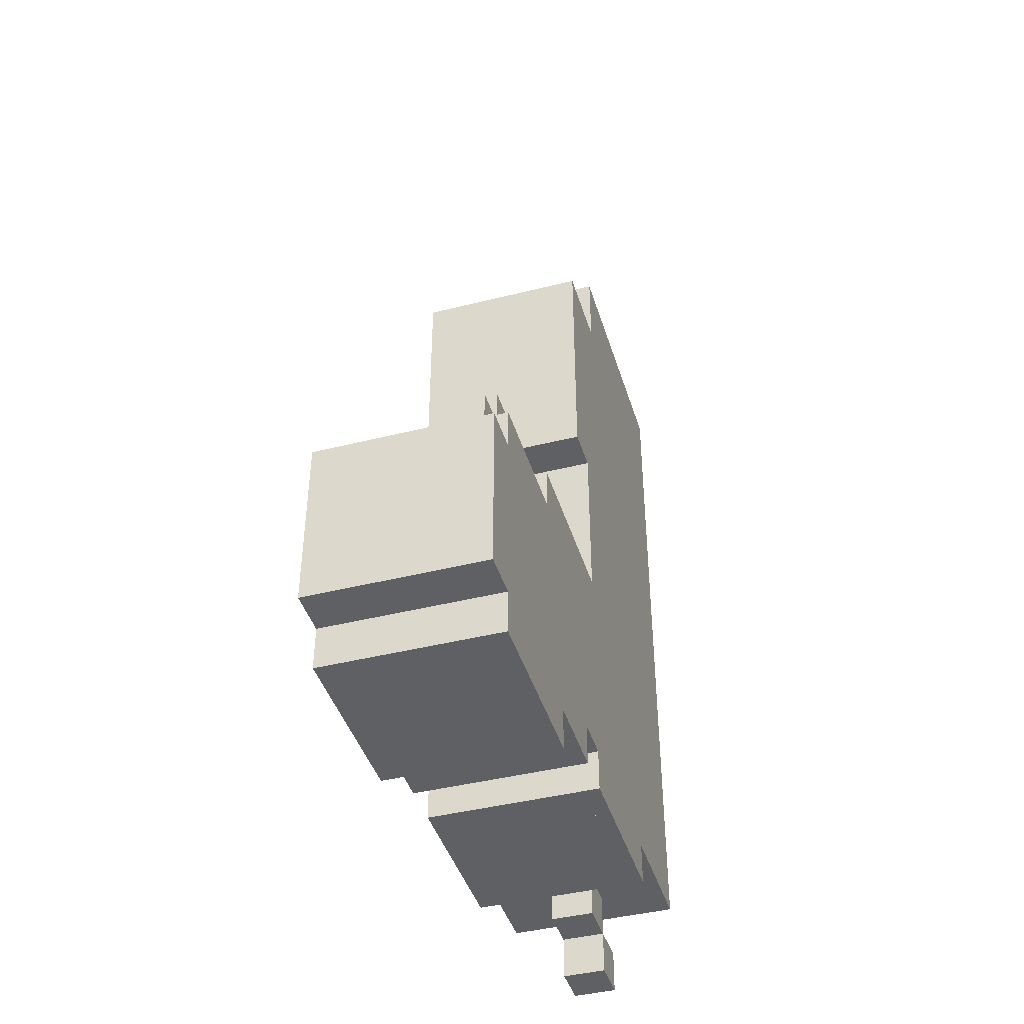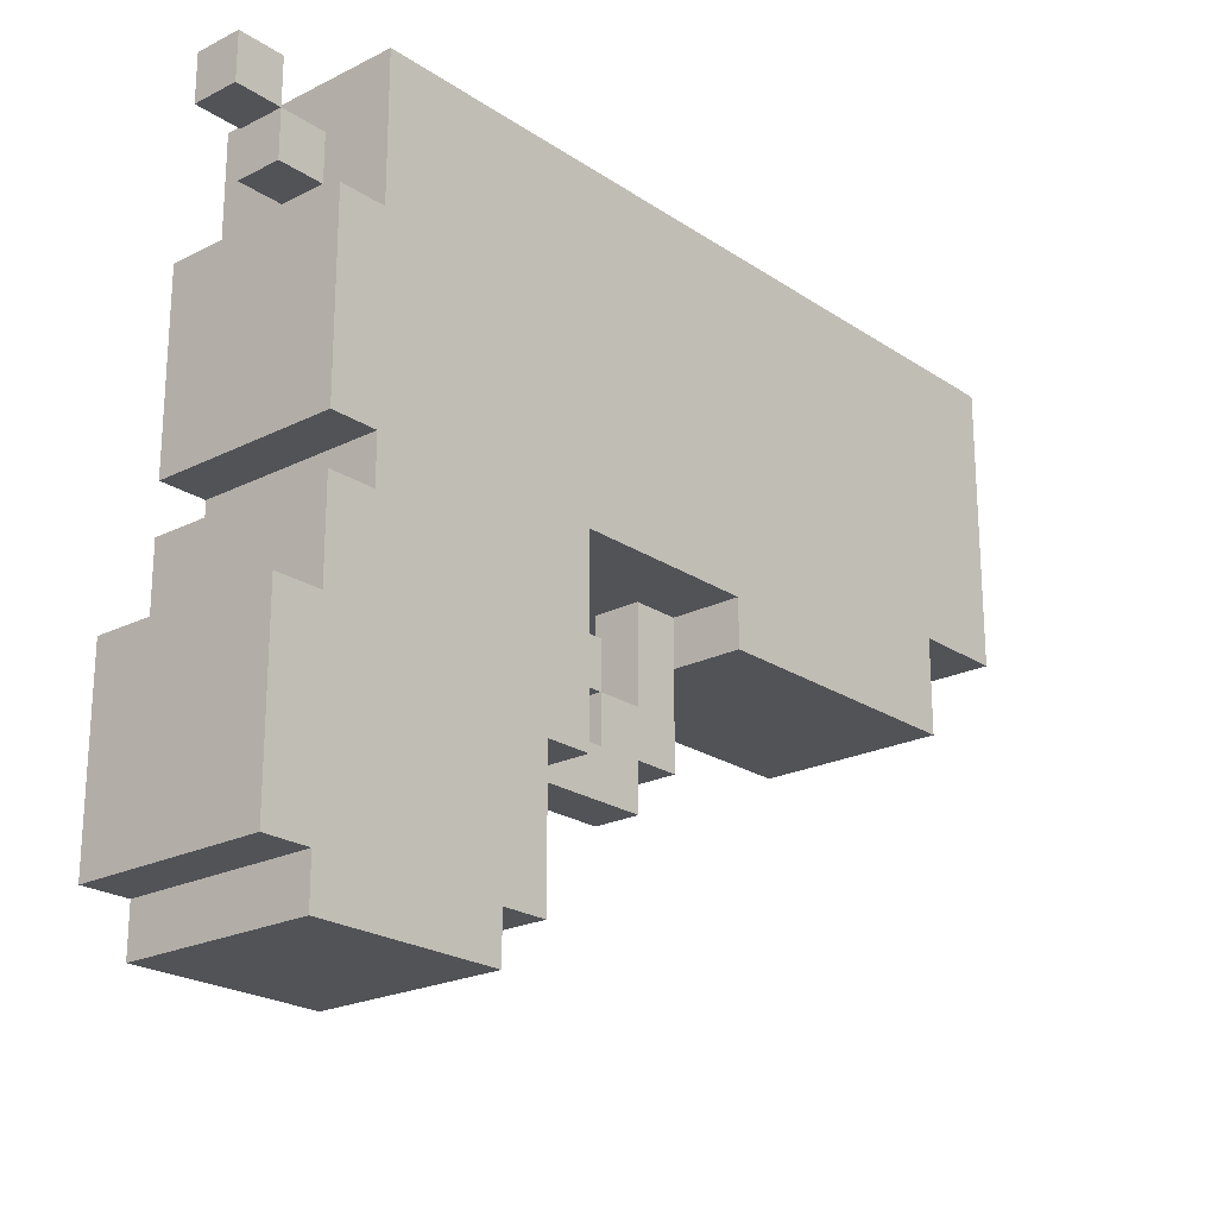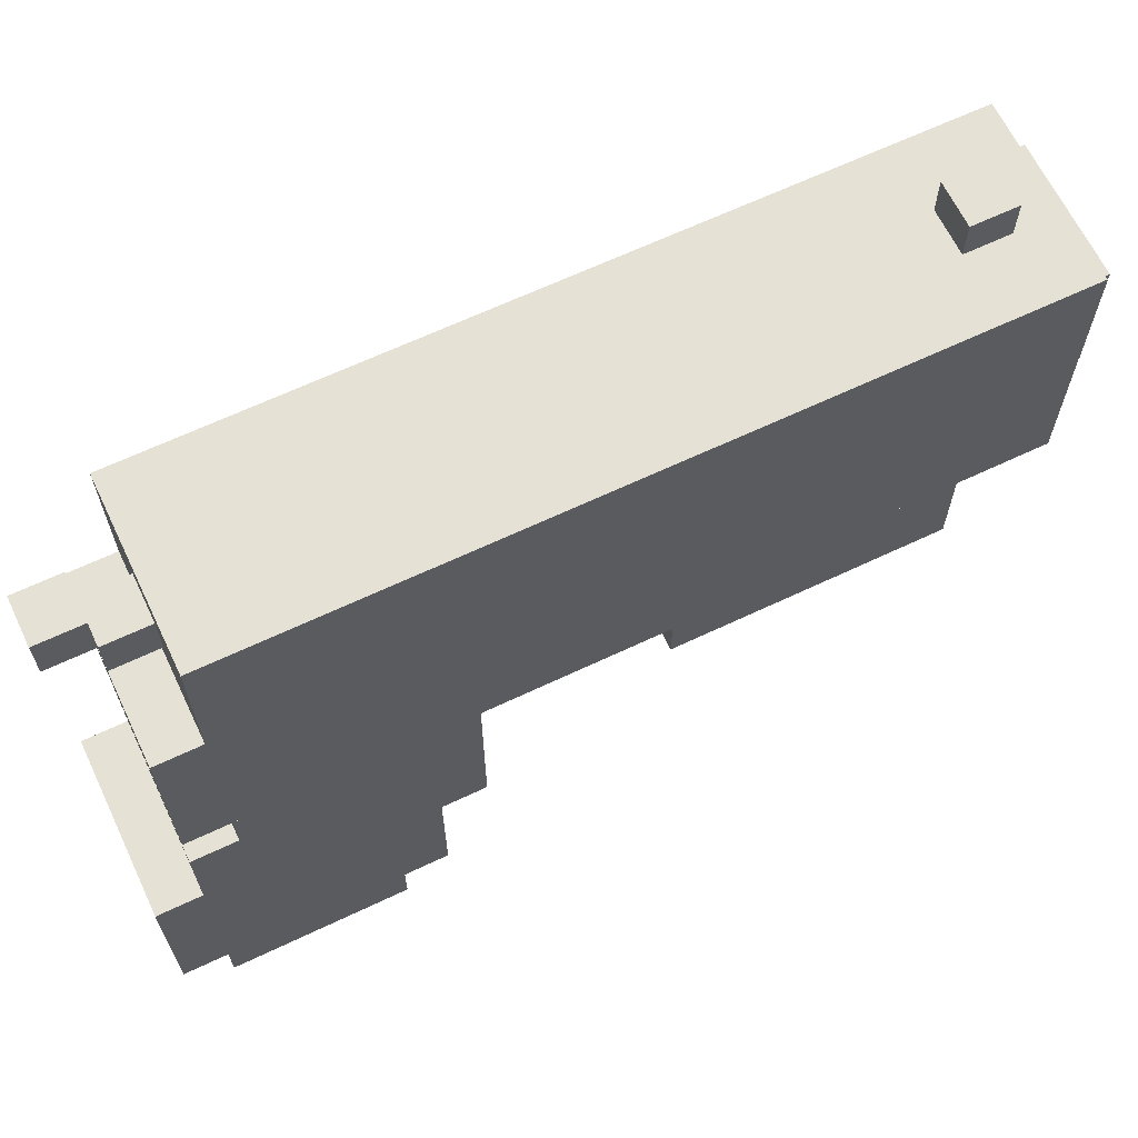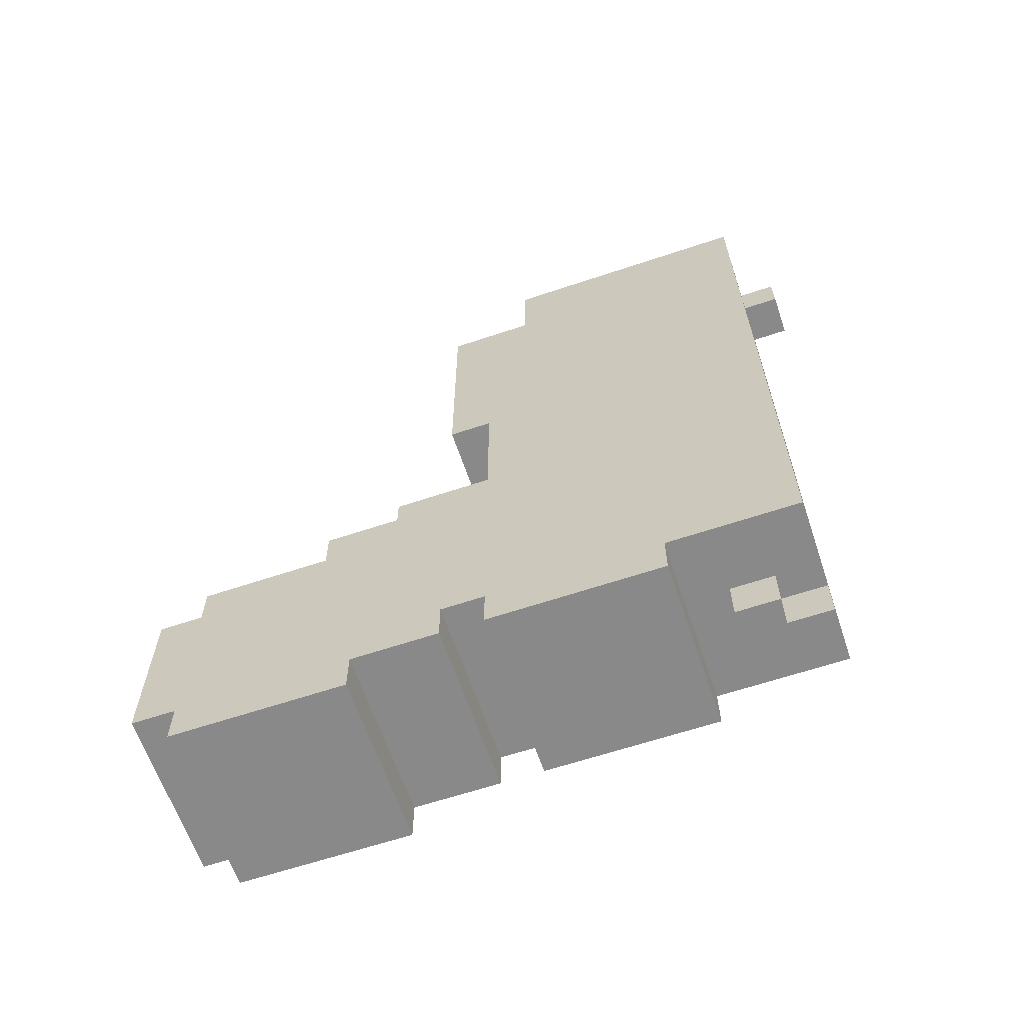
<metadata>
{"format":"obj","ext":"obj","renderer":"f3d","projection":"perspective","resolution":1024,"background":"white","views":[{"elev":-42.7,"azim":16.7,"up":"+Z"},{"elev":-22.2,"azim":-139.0,"up":"+Y"},{"elev":65.1,"azim":-115.5,"up":"+Y"},{"elev":-63.2,"azim":108.7,"up":"+Z"}]}
</metadata>
<code>
g PixlGun_Mesh001
v -0.04759 0.0391 -0.1083
v -0.04759 0.01604 -0.2006
v -0.04759 0.0391 -0.2006
v -0.04759 0.01604 -0.1083
v -0.04759 0.1313 -0.2006
v -0.04759 0.0391 -0.2236
v -0.04759 0.1313 -0.2236
v -0.04759 0.1083 -0.08527
v -0.04759 0.0391 -0.08527
v -0.04759 0.1775 -0.1775
v -0.04759 0.1775 -0.2006
v -0.04759 0.2005 -0.0622
v -0.04759 0.2005 -0.1775
v -0.04759 0.1083 -0.0622
v -0.04759 0.2005 0.03004
v -0.04759 0.2236 0.1684
v -0.04759 0.1775 0.1684
v -0.04759 0.2236 -0.2006
v -0.04759 0.2005 -0.2006
v -0.04759 0.1775 0.03004
v 0.04465 0.2236 0.1684
v -0.04759 0.1775 0.1684
v -0.04759 0.2236 0.1684
v 0.04465 0.1775 0.1684
v 0.04465 0.01604 -0.2006
v 0.04465 0.0391 -0.1083
v 0.04465 0.0391 -0.2006
v 0.04465 0.01604 -0.1083
v 0.04465 0.1313 -0.2006
v 0.04465 0.0391 -0.2236
v 0.04465 0.1313 -0.2236
v 0.04465 0.1083 -0.08527
v 0.04465 0.0391 -0.08527
v 0.04465 0.1775 -0.1775
v 0.04465 0.1775 -0.2006
v 0.04465 0.2005 -0.0622
v 0.04465 0.2005 -0.1775
v 0.04465 0.1083 -0.0622
v 0.04465 0.2005 0.03004
v 0.04465 0.1775 0.03004
v 0.04465 0.1775 0.1684
v 0.04465 0.2236 0.1684
v 0.04465 0.2236 -0.2006
v 0.04465 0.2005 -0.2006
v -0.04759 0.1775 0.1684
v 0.04465 0.1775 0.03004
v -0.04759 0.1775 0.03004
v 0.04465 0.1775 0.1684
v -0.04759 0.1775 0.03004
v 0.04465 0.2005 0.03004
v -0.04759 0.2005 0.03004
v 0.04465 0.1775 0.03004
v -0.04759 0.2005 0.03004
v 0.04465 0.2005 -0.2006
v -0.04759 0.2005 -0.2006
v 0.04465 0.2005 0.03004
v -0.04759 0.2005 -0.2006
v 0.04465 0.2236 -0.2006
v -0.04759 0.2236 -0.2006
v 0.04465 0.2005 -0.2006
v -0.04759 0.1775 -0.1775
v 0.04465 0.2005 -0.1775
v -0.04759 0.2005 -0.1775
v 0.04465 0.1775 -0.1775
v -0.04759 0.1775 -0.1775
v 0.04465 0.1775 -0.2006
v 0.04465 0.1775 -0.1775
v -0.04759 0.1775 -0.2006
v -0.04759 0.1775 -0.2006
v 0.04465 0.1313 -0.2006
v 0.04465 0.1775 -0.2006
v -0.04759 0.1313 -0.2006
v -0.04759 0.1313 -0.2006
v 0.04465 0.1313 -0.2236
v 0.04465 0.1313 -0.2006
v -0.04759 0.1313 -0.2236
v -0.04759 0.1313 -0.2236
v 0.04465 0.0391 -0.2236
v 0.04465 0.1313 -0.2236
v -0.04759 0.0391 -0.2236
v -0.04759 0.0391 -0.2236
v 0.04465 0.0391 -0.2006
v 0.04465 0.0391 -0.2236
v -0.04759 0.0391 -0.2006
v -0.04759 0.0391 -0.2006
v 0.04465 0.01604 -0.2006
v 0.04465 0.0391 -0.2006
v -0.04759 0.01604 -0.2006
v -0.04759 0.01604 -0.2006
v 0.04465 0.01604 -0.1083
v 0.04465 0.01604 -0.2006
v -0.04759 0.01604 -0.1083
v -0.04759 0.01604 -0.1083
v 0.04465 0.0391 -0.1083
v 0.04465 0.01604 -0.1083
v -0.04759 0.0391 -0.1083
v -0.04759 0.0391 -0.1083
v 0.04465 0.0391 -0.08527
v 0.04465 0.0391 -0.1083
v -0.04759 0.0391 -0.08527
v -0.04759 0.0391 -0.08527
v 0.04465 0.1083 -0.08527
v 0.04465 0.0391 -0.08527
v -0.04759 0.1083 -0.08527
v -0.04759 0.1083 -0.08527
v 0.04465 0.1083 -0.0622
v 0.04465 0.1083 -0.08527
v -0.04759 0.1083 -0.0622
v 0.04465 0.1083 -0.0622
v -0.04759 0.2005 -0.0622
v 0.04465 0.2005 -0.0622
v -0.04759 0.1083 -0.0622
v 0.04465 0.2236 -0.2006
v -0.04759 0.2236 0.1684
v -0.04759 0.2236 -0.2006
v 0.04465 0.2236 0.1684
v -0.04759 0.2236 -0.2006
v -0.04759 0.2928 -0.2006
v -0.04759 0.2928 -0.1775
v -0.04759 0.2236 0.2145
v -0.04759 0.362 0.2145
v -0.04759 0.362 -0.1775
v 0.04465 0.2928 -0.2006
v 0.04465 0.2236 -0.2006
v 0.04465 0.2928 -0.1775
v 0.04465 0.2236 0.2145
v 0.04465 0.362 0.2145
v 0.04465 0.362 -0.1775
v 0.04465 0.362 0.2145
v -0.04759 0.362 -0.1775
v 0.04465 0.362 -0.1775
v -0.04759 0.362 0.2145
v 0.04465 0.362 0.2145
v -0.04759 0.2236 0.2145
v -0.04759 0.362 0.2145
v 0.04465 0.2236 0.2145
v -0.04759 0.2236 0.2145
v 0.04465 0.2236 -0.2006
v -0.04759 0.2236 -0.2006
v 0.04465 0.2236 0.2145
v -0.04759 0.362 -0.1775
v 0.04465 0.2928 -0.1775
v 0.04465 0.362 -0.1775
v -0.04759 0.2928 -0.1775
v -0.04759 0.2928 -0.1775
v 0.04465 0.2928 -0.2006
v 0.04465 0.2928 -0.1775
v -0.04759 0.2928 -0.2006
v -0.04759 0.2928 -0.2006
v 0.04465 0.2236 -0.2006
v 0.04465 0.2928 -0.2006
v -0.04759 0.2236 -0.2006
v -0.013 0.3389 -0.1775
v -0.013 0.3158 -0.2006
v -0.013 0.3389 -0.2006
v -0.013 0.3158 -0.1775
v -0.013 0.3389 -0.2236
v -0.013 0.362 -0.2006
v -0.013 0.362 -0.2236
v 0.01006 0.3389 -0.1775
v 0.01006 0.3158 -0.2006
v 0.01006 0.3158 -0.1775
v 0.01006 0.3389 -0.2006
v 0.01006 0.362 -0.2006
v 0.01006 0.3389 -0.2236
v 0.01006 0.362 -0.2236
v 0.01006 0.3389 -0.2006
v -0.013 0.3158 -0.2006
v 0.01006 0.3158 -0.2006
v -0.013 0.3389 -0.2006
v 0.01006 0.3158 -0.2006
v -0.013 0.3158 -0.1775
v 0.01006 0.3158 -0.1775
v -0.013 0.3158 -0.2006
v 0.01006 0.3389 -0.1775
v -0.013 0.3389 -0.2006
v 0.01006 0.3389 -0.2006
v -0.013 0.3389 -0.1775
v 0.01006 0.362 -0.2236
v -0.013 0.3389 -0.2236
v 0.01006 0.3389 -0.2236
v -0.013 0.362 -0.2236
v 0.01006 0.3389 -0.2236
v -0.013 0.3389 -0.2006
v 0.01006 0.3389 -0.2006
v -0.013 0.3389 -0.2236
v 0.01006 0.3389 -0.2006
v -0.013 0.362 -0.2006
v 0.01006 0.362 -0.2006
v -0.013 0.3389 -0.2006
v 0.01006 0.362 -0.2006
v -0.013 0.362 -0.2236
v 0.01006 0.362 -0.2236
v -0.013 0.362 -0.2006
v 0.01006 0.3158 -0.1775
v -0.013 0.3389 -0.1775
v 0.01006 0.3389 -0.1775
v -0.013 0.3158 -0.1775
v -0.013 0.3822 0.1917
v -0.013 0.3591 0.1686
v -0.013 0.3822 0.1686
v -0.013 0.3591 0.1917
v 0.01006 0.3822 0.1917
v 0.01006 0.3591 0.1686
v 0.01006 0.3591 0.1917
v 0.01006 0.3822 0.1686
v 0.01006 0.3822 0.1686
v -0.013 0.3591 0.1686
v 0.01006 0.3591 0.1686
v -0.013 0.3822 0.1686
v 0.01006 0.3591 0.1686
v -0.013 0.3591 0.1917
v 0.01006 0.3591 0.1917
v -0.013 0.3591 0.1686
v 0.01006 0.3591 0.1917
v -0.013 0.3822 0.1917
v 0.01006 0.3822 0.1917
v -0.013 0.3591 0.1917
v 0.01006 0.3822 0.1917
v -0.013 0.3822 0.1686
v 0.01006 0.3822 0.1686
v -0.013 0.3822 0.1917
v -0.03606 0.34 0.2273
v -0.03606 0.2708 0.1255
v -0.03606 0.34 0.1255
v -0.03606 0.2708 0.2273
v 0.03312 0.34 0.2273
v -0.03606 0.34 0.1255
v 0.03312 0.34 0.1255
v -0.03606 0.34 0.2273
v 0.03312 0.2708 0.2273
v 0.03312 0.34 0.1255
v 0.03312 0.2708 0.1255
v 0.03312 0.34 0.2273
v -0.03606 0.2708 0.2273
v 0.03312 0.2708 0.1255
v -0.03606 0.2708 0.1255
v 0.03312 0.2708 0.2273
v 0.03312 0.2708 0.2273
v -0.03606 0.34 0.2273
v 0.03312 0.34 0.2273
v -0.03606 0.2708 0.2273
v -0.013 0.1313 -0.03914
v -0.013 0.1083 -0.0622
v -0.013 0.1313 -0.0622
v -0.013 0.1083 -0.03914
v -0.013 0.1313 -0.01608
v -0.013 0.1083 -0.01608
v -0.013 0.1313 0.00698
v -0.013 0.1083 0.00698
v -0.013 0.1544 0.00698
v -0.013 0.1544 -0.01608
v -0.013 0.1544 0.03004
v -0.013 0.1313 0.03004
v -0.013 0.1775 0.03004
v -0.013 0.1775 0.00698
v -0.013 0.2005 0.03004
v -0.013 0.2005 0.00698
v -0.013 0.1544 -0.03914
v -0.013 0.1775 -0.01608
v -0.013 0.1775 -0.03914
v -0.013 0.1775 -0.0622
v -0.013 0.2005 -0.03914
v -0.013 0.2005 -0.0622
v 0.01006 0.1313 -0.03914
v 0.01006 0.1083 -0.0622
v 0.01006 0.1083 -0.03914
v 0.01006 0.1313 -0.0622
v 0.01006 0.1313 -0.01608
v 0.01006 0.1083 -0.01608
v 0.01006 0.1313 0.00698
v 0.01006 0.1083 0.00698
v 0.01006 0.1544 0.00698
v 0.01006 0.1544 -0.01608
v 0.01006 0.1544 0.03004
v 0.01006 0.1313 0.03004
v 0.01006 0.1775 0.03004
v 0.01006 0.1775 0.00698
v 0.01006 0.2005 0.03004
v 0.01006 0.2005 0.00698
v 0.01006 0.1775 -0.01608
v 0.01006 0.1544 -0.03914
v 0.01006 0.1775 -0.03914
v 0.01006 0.2005 -0.03914
v 0.01006 0.1775 -0.0622
v 0.01006 0.2005 -0.0622
v 0.01006 0.1083 -0.0622
v -0.013 0.1083 -0.03914
v 0.01006 0.1083 -0.03914
v -0.013 0.1083 -0.0622
v -0.013 0.1083 -0.01608
v 0.01006 0.1083 -0.01608
v -0.013 0.1083 0.00698
v 0.01006 0.1083 0.00698
v 0.01006 0.1313 -0.03914
v -0.013 0.1313 -0.0622
v 0.01006 0.1313 -0.0622
v -0.013 0.1313 -0.03914
v 0.01006 0.1313 -0.01608
v -0.013 0.1313 -0.01608
v 0.01006 0.1083 0.00698
v -0.013 0.1313 0.00698
v 0.01006 0.1313 0.00698
v -0.013 0.1083 0.00698
v 0.01006 0.1544 -0.01608
v -0.013 0.1313 -0.01608
v 0.01006 0.1313 -0.01608
v -0.013 0.1544 -0.01608
v 0.01006 0.1544 0.00698
v -0.013 0.1544 -0.01608
v 0.01006 0.1544 -0.01608
v -0.013 0.1544 0.00698
v 0.01006 0.1313 0.00698
v -0.013 0.1313 0.03004
v 0.01006 0.1313 0.03004
v -0.013 0.1313 0.00698
v 0.01006 0.1313 0.03004
v -0.013 0.1544 0.03004
v 0.01006 0.1544 0.03004
v -0.013 0.1313 0.03004
v -0.013 0.1775 0.03004
v 0.01006 0.1775 0.03004
v -0.013 0.2005 0.03004
v 0.01006 0.2005 0.03004
v 0.01006 0.1775 -0.03914
v -0.013 0.1544 -0.03914
v 0.01006 0.1544 -0.03914
v -0.013 0.1775 -0.03914
v 0.01006 0.1544 -0.03914
v -0.013 0.1544 -0.01608
v 0.01006 0.1544 -0.01608
v -0.013 0.1544 -0.03914
v 0.01006 0.1544 -0.01608
v -0.013 0.1775 -0.01608
v 0.01006 0.1775 -0.01608
v -0.013 0.1544 -0.01608
v 0.01006 0.1775 -0.01608
v -0.013 0.1775 -0.03914
v 0.01006 0.1775 -0.03914
v -0.013 0.1775 -0.01608
v 0.01006 0.1775 0.00698
v -0.013 0.1544 0.00698
v 0.01006 0.1544 0.00698
v -0.013 0.1775 0.00698
v 0.01006 0.2005 0.00698
v -0.013 0.2005 0.00698
v 0.01006 0.1775 -0.0622
v -0.013 0.1775 -0.03914
v 0.01006 0.1775 -0.03914
v -0.013 0.1775 -0.0622
v 0.01006 0.1775 -0.03914
v -0.013 0.2005 -0.03914
v 0.01006 0.2005 -0.03914
v -0.013 0.1775 -0.03914
v 0.01006 0.1313 -0.0622
v -0.013 0.1083 -0.0622
v 0.01006 0.1083 -0.0622
v -0.013 0.1313 -0.0622
v 0.01006 0.2005 -0.0622
v -0.013 0.1775 -0.0622
v 0.01006 0.1775 -0.0622
v -0.013 0.2005 -0.0622
v 0.01006 0.2005 -0.03914
v -0.013 0.2005 -0.0622
v 0.01006 0.2005 -0.0622
v -0.013 0.2005 -0.03914
v 0.01006 0.2005 0.03004
v -0.013 0.2005 0.00698
v 0.01006 0.2005 0.00698
v -0.013 0.2005 0.03004
v -0.03548 0.2349 -0.08772
v -0.03548 0.04296 -0.1744
v -0.03548 0.2349 -0.1744
v -0.03548 0.04296 -0.08772
v 0.03254 0.04296 -0.1744
v 0.03254 0.2349 -0.08772
v 0.03254 0.2349 -0.1744
v 0.03254 0.04296 -0.08772
v -0.03548 0.2349 -0.1744
v 0.03254 0.04296 -0.1744
v 0.03254 0.2349 -0.1744
v -0.03548 0.04296 -0.1744
v -0.03548 0.04296 -0.1744
v 0.03254 0.04296 -0.08772
v 0.03254 0.04296 -0.1744
v -0.03548 0.04296 -0.08772
v -0.03548 0.04296 -0.08772
v 0.03254 0.2349 -0.08772
v 0.03254 0.04296 -0.08772
v -0.03548 0.2349 -0.08772
v -0.03548 0.2349 -0.1744
v 0.03254 0.2349 -0.08772
v -0.03548 0.2349 -0.08772
v 0.03254 0.2349 -0.1744
g PixlGun_Mesh001_0
f 3 2 1
f 4 1 2
f 1 5 3
f 3 5 6
f 7 6 5
f 8 5 1
f 9 8 1
f 10 5 8
f 10 11 5
f 12 10 8
f 10 12 13
f 14 12 8
f 17 16 15
f 15 16 18
f 19 15 18
f 20 17 15
f 23 22 21
f 24 21 22
f 27 26 25
f 28 25 26
f 26 27 29
f 27 30 29
f 31 29 30
f 32 26 29
f 33 26 32
f 34 32 29
f 34 29 35
f 36 32 34
f 36 34 37
f 38 32 36
f 41 40 39
f 42 41 39
f 42 39 43
f 39 44 43
f 47 46 45
f 48 45 46
f 51 50 49
f 52 49 50
f 55 54 53
f 56 53 54
f 59 58 57
f 60 57 58
f 63 62 61
f 64 61 62
f 67 66 65
f 68 65 66
f 71 70 69
f 72 69 70
f 75 74 73
f 76 73 74
f 79 78 77
f 80 77 78
f 83 82 81
f 84 81 82
f 87 86 85
f 88 85 86
f 91 90 89
f 92 89 90
f 95 94 93
f 96 93 94
f 99 98 97
f 100 97 98
f 103 102 101
f 104 101 102
f 107 106 105
f 108 105 106
f 111 110 109
f 112 109 110
f 115 114 113
f 116 113 114
f 119 118 117
f 120 119 117
f 121 119 120
f 121 122 119
f 125 124 123
f 126 124 125
f 127 126 125
f 127 125 128
f 131 130 129
f 132 129 130
f 135 134 133
f 136 133 134
f 139 138 137
f 140 137 138
f 143 142 141
f 144 141 142
f 147 146 145
f 148 145 146
f 151 150 149
f 152 149 150
f 155 154 153
f 156 153 154
f 155 158 157
f 159 157 158
f 162 161 160
f 163 160 161
f 163 165 164
f 166 164 165
f 169 168 167
f 170 167 168
f 173 172 171
f 174 171 172
f 177 176 175
f 178 175 176
f 181 180 179
f 182 179 180
f 185 184 183
f 186 183 184
f 189 188 187
f 190 187 188
f 193 192 191
f 194 191 192
f 197 196 195
f 198 195 196
f 201 200 199
f 202 199 200
f 205 204 203
f 206 203 204
f 209 208 207
f 210 207 208
f 213 212 211
f 214 211 212
f 217 216 215
f 218 215 216
f 221 220 219
f 222 219 220
f 225 224 223
f 226 223 224
f 229 228 227
f 230 227 228
f 233 232 231
f 234 231 232
f 237 236 235
f 238 235 236
f 241 240 239
f 242 239 240
f 245 244 243
f 246 243 244
f 243 246 247
f 248 247 246
f 247 248 249
f 250 249 248
f 249 251 247
f 252 247 251
f 251 249 253
f 254 253 249
f 253 255 251
f 256 251 255
f 255 257 256
f 258 256 257
f 252 260 259
f 261 259 260
f 261 263 262
f 264 262 263
f 267 266 265
f 268 265 266
f 265 269 267
f 270 267 269
f 269 271 270
f 272 270 271
f 271 269 273
f 274 273 269
f 273 275 271
f 276 271 275
f 275 273 277
f 278 277 273
f 277 278 279
f 280 279 278
f 274 282 281
f 283 281 282
f 283 285 284
f 286 284 285
f 289 288 287
f 290 287 288
f 288 289 291
f 292 291 289
f 291 292 293
f 294 293 292
f 297 296 295
f 298 295 296
f 295 298 299
f 300 299 298
f 303 302 301
f 304 301 302
f 307 306 305
f 308 305 306
f 311 310 309
f 312 309 310
f 315 314 313
f 316 313 314
f 319 318 317
f 320 317 318
f 318 319 321
f 322 321 319
f 321 322 323
f 324 323 322
f 327 326 325
f 328 325 326
f 331 330 329
f 332 329 330
f 335 334 333
f 336 333 334
f 339 338 337
f 340 337 338
f 343 342 341
f 344 341 342
f 341 344 345
f 346 345 344
f 349 348 347
f 350 347 348
f 353 352 351
f 354 351 352
f 357 356 355
f 358 355 356
f 361 360 359
f 362 359 360
f 365 364 363
f 366 363 364
f 369 368 367
f 370 367 368
f 373 372 371
f 374 371 372
f 377 376 375
f 378 375 376
f 381 380 379
f 382 379 380
f 385 384 383
f 386 383 384
f 389 388 387
f 390 387 388
f 393 392 391
f 394 391 392

</code>
